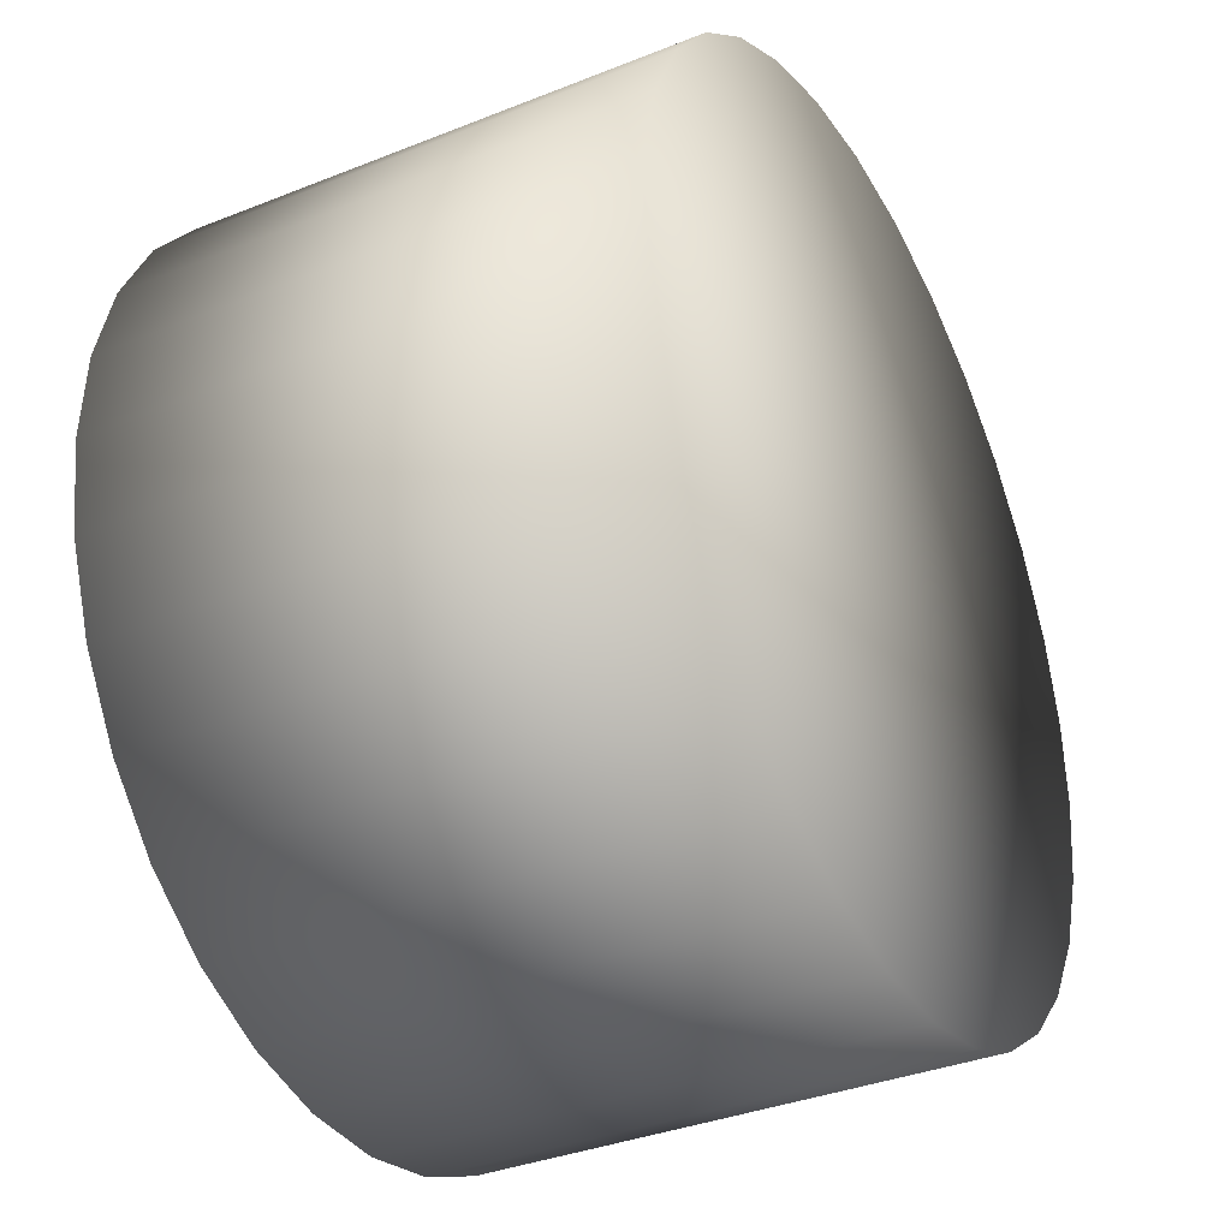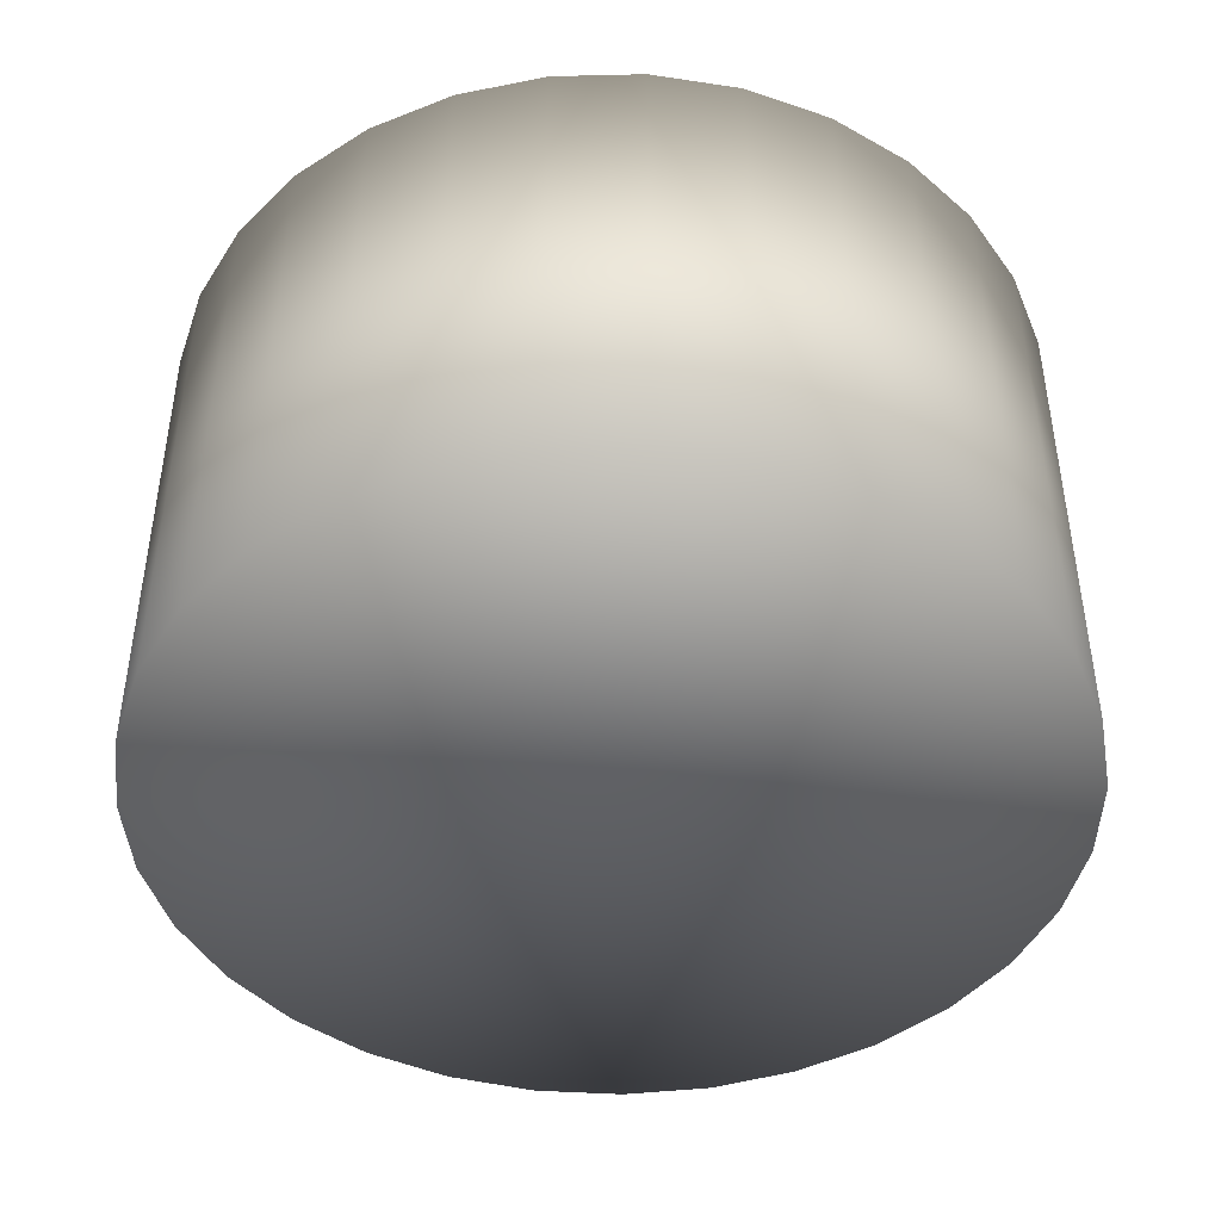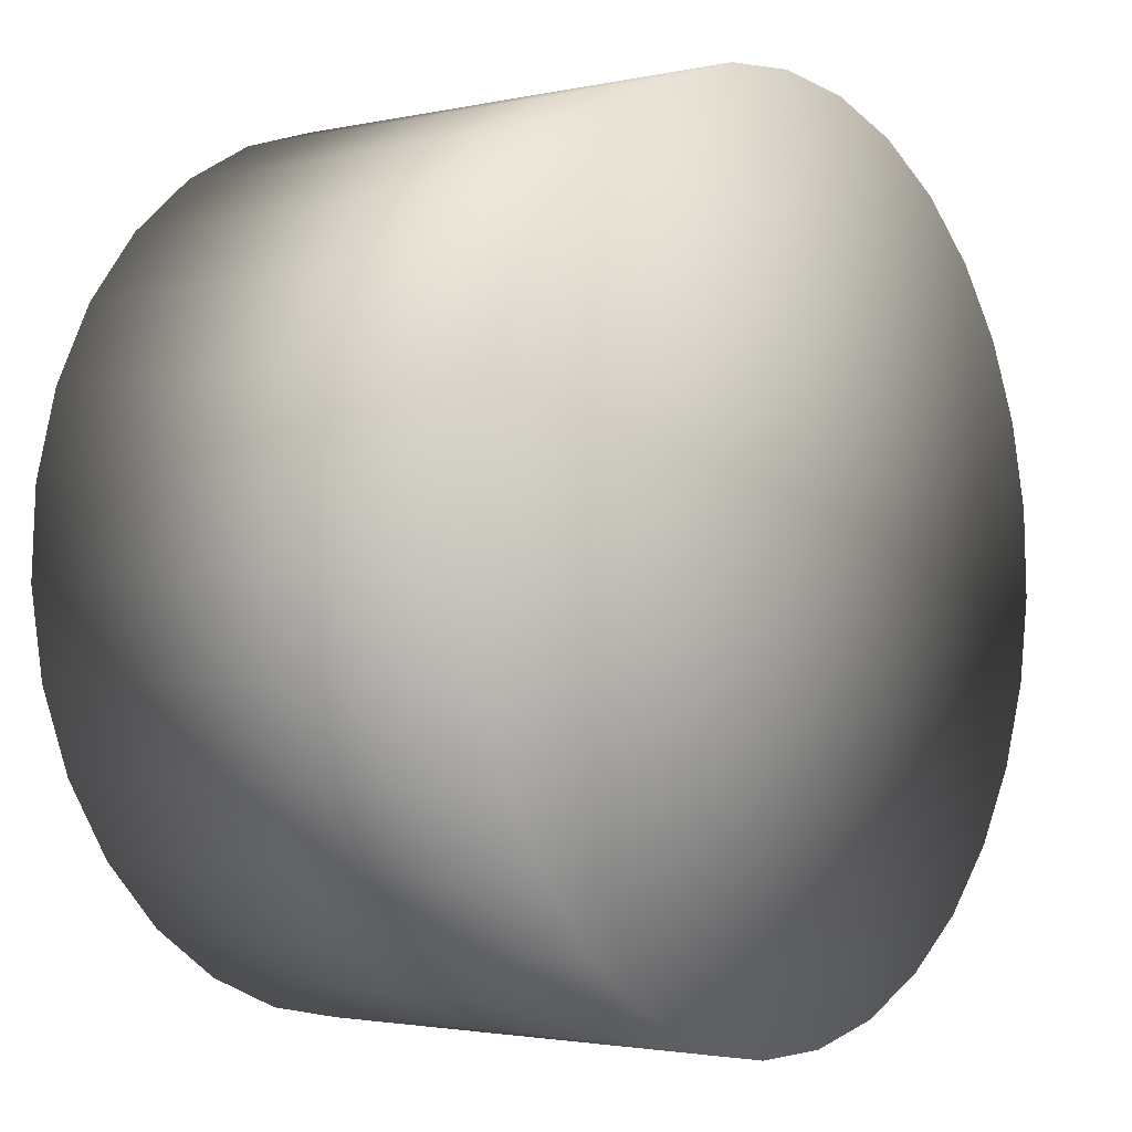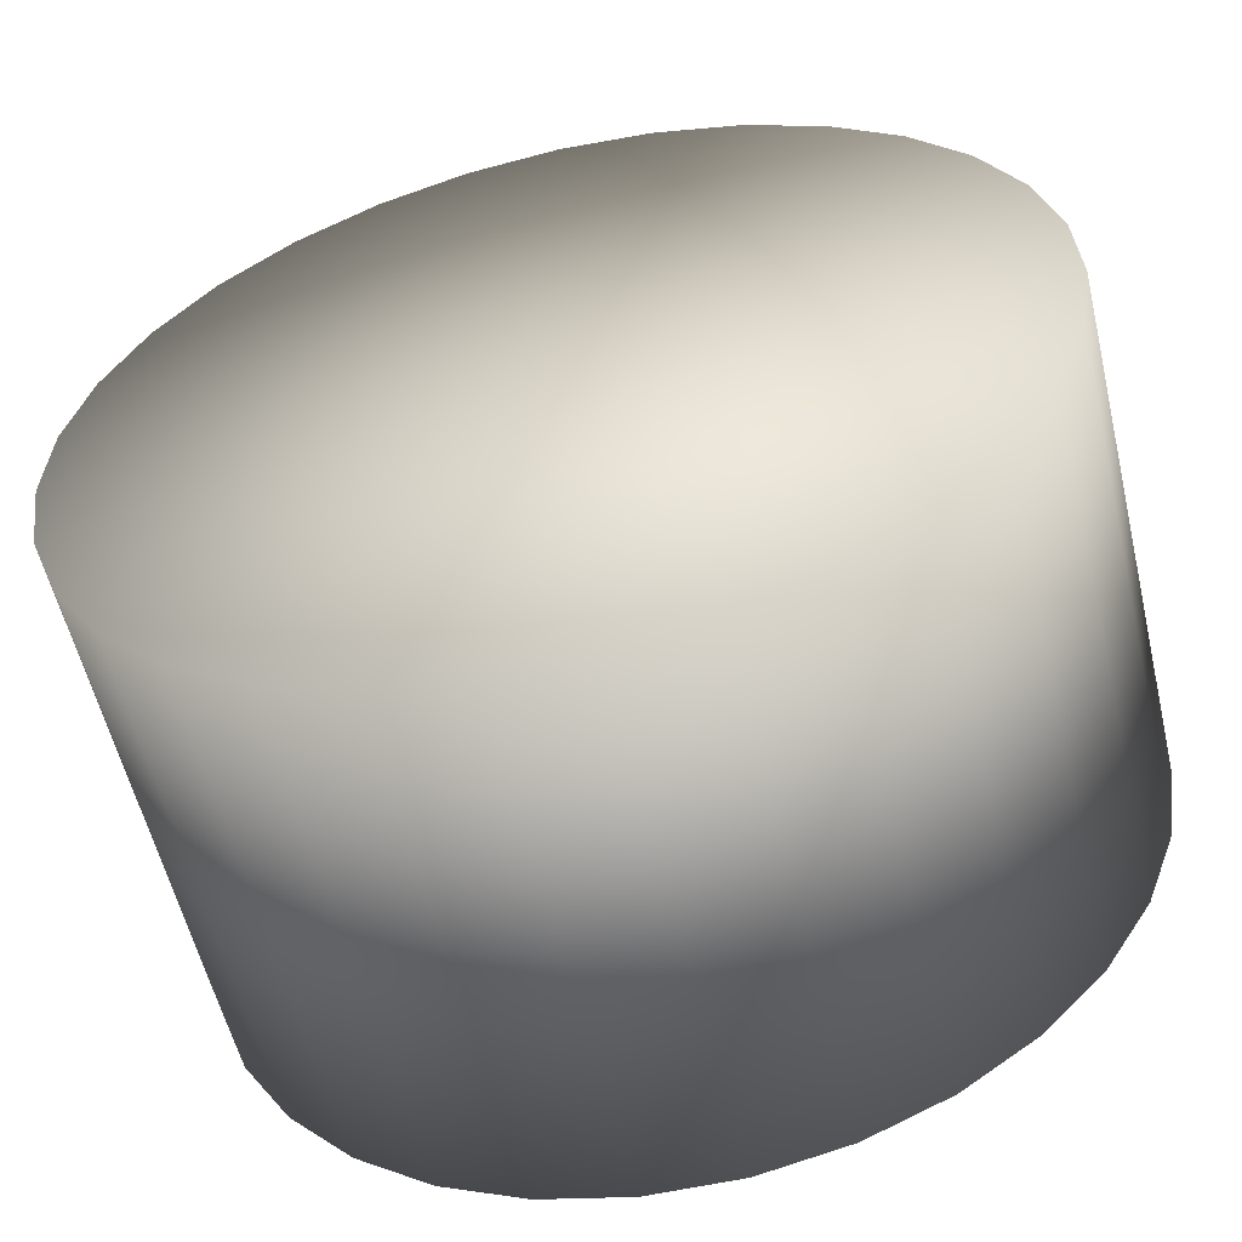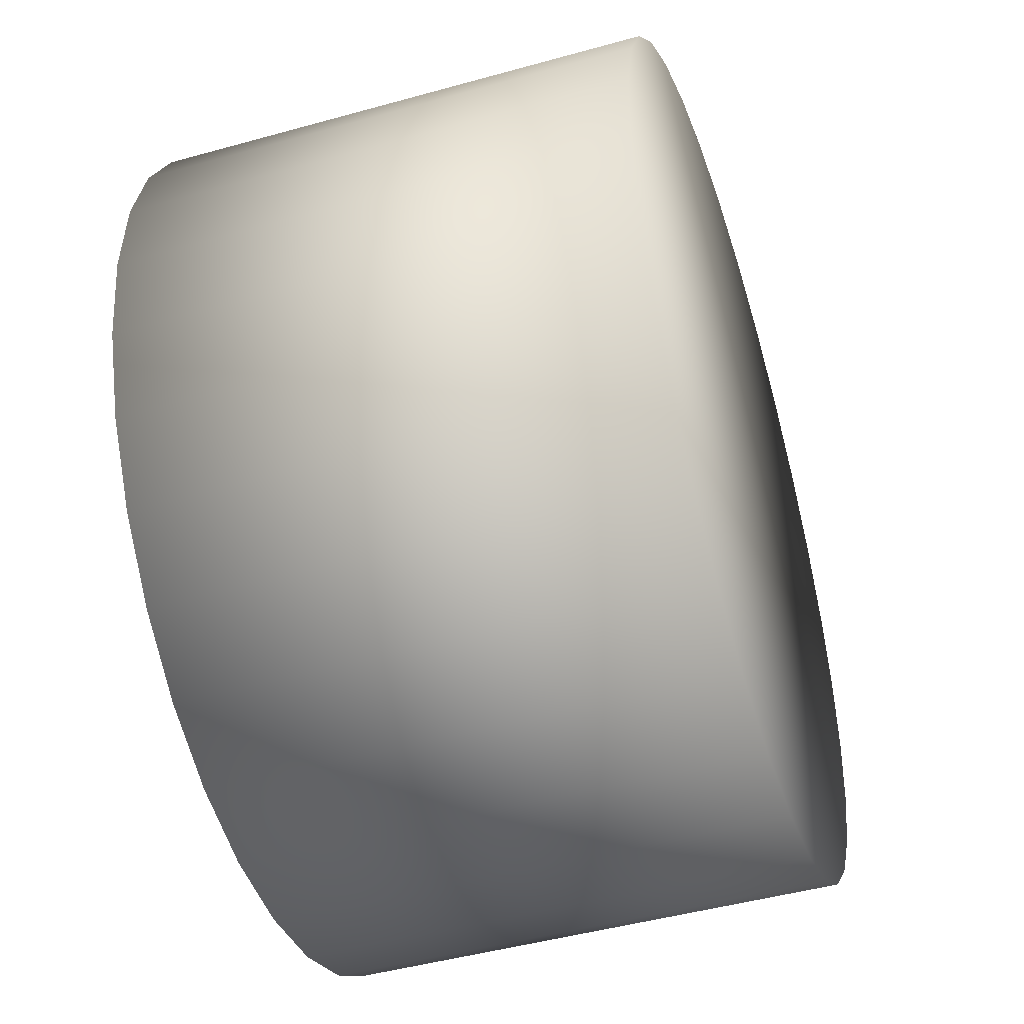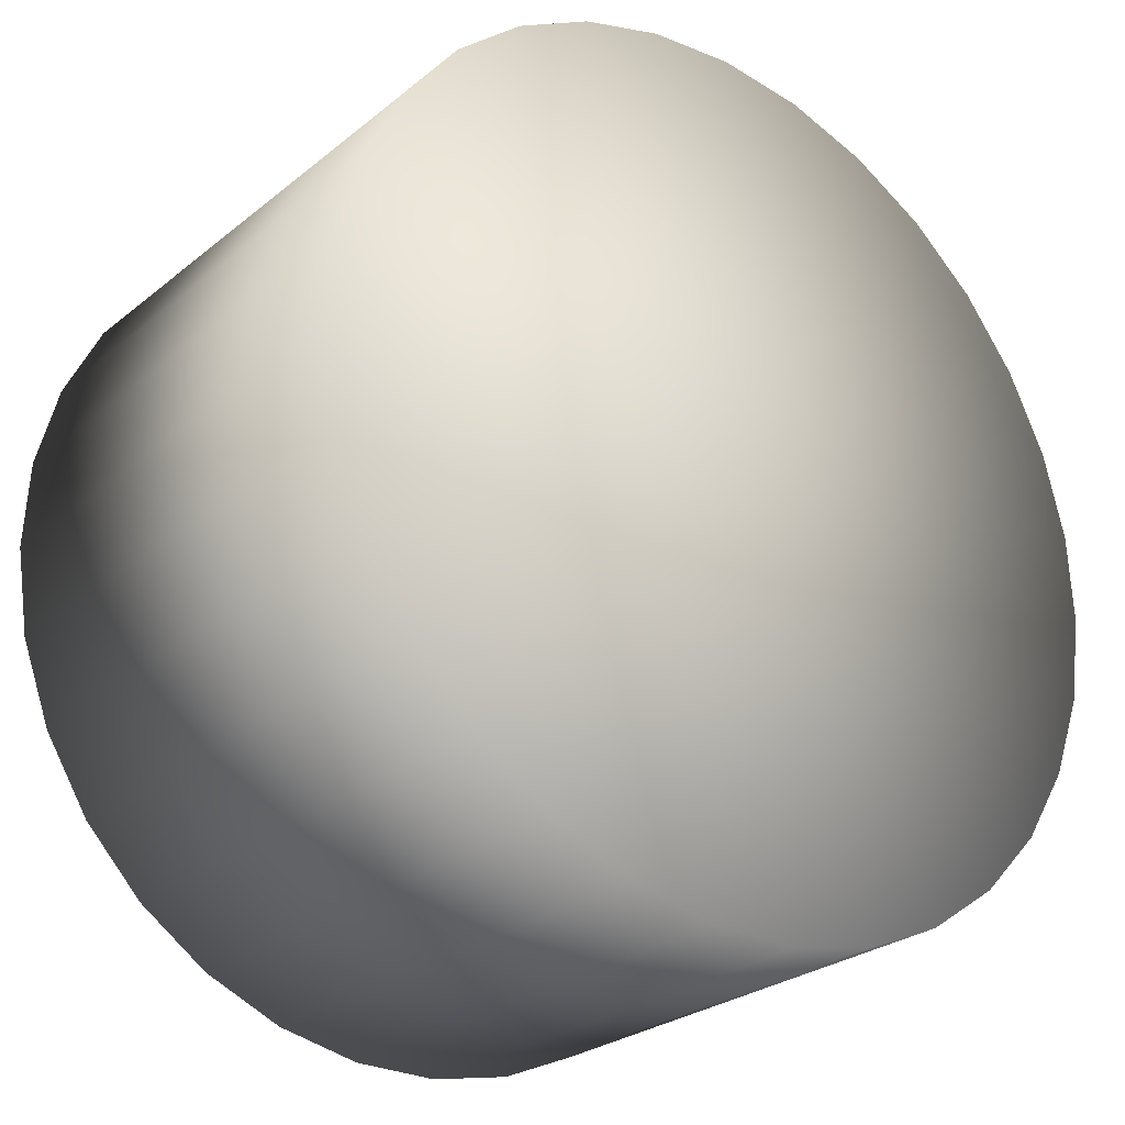
<metadata>
{"format":"obj","ext":"obj","renderer":"f3d","projection":"perspective","resolution":1024,"background":"white","views":[{"elev":-35.8,"azim":117.7,"up":"+Y"},{"elev":-44.3,"azim":-149.4,"up":"+Z"},{"elev":-2.4,"azim":127.8,"up":"+Y"},{"elev":-57.1,"azim":-166.7,"up":"+Y"},{"elev":-46.8,"azim":107.6,"up":"+Y"},{"elev":-26.6,"azim":-38.8,"up":"+Y"}]}
</metadata>
<code>
o model_normalized
v 0 0 -0.02203
v 0.00776 0.03776 -0.02203
v 0.0152 0.03543 -0.02203
v 0.02202 0.03164 -0.02203
v 0.02794 0.02656 -0.02203
v 0.03272 0.02039 -0.02203
v 0.03615 0.01339 -0.02203
v 0.0381 0.005837 -0.02203
v 0.0385 -0.001953 -0.02203
v 0.03732 -0.009663 -0.02203
v 0.03461 -0.01698 -0.02203
v 0.03048 -0.0236 -0.02203
v 0.02511 -0.02925 -0.02203
v 0.01871 -0.03371 -0.02203
v 0.01154 -0.03678 -0.02203
v 0.0039 -0.03835 -0.02203
v -0.0039 -0.03835 -0.02203
v -0.01154 -0.03678 -0.02203
v -0.01871 -0.03371 -0.02203
v -0.02511 -0.02925 -0.02203
v -0.03048 -0.0236 -0.02203
v -0.03461 -0.01698 -0.02203
v -0.03732 -0.009663 -0.02203
v -0.0385 -0.001953 -0.02203
v -0.0381 0.005837 -0.02203
v -0.03615 0.01339 -0.02203
v -0.03272 0.02039 -0.02203
v -0.02794 0.02656 -0.02203
v -0.02202 0.03164 -0.02203
v -0.0152 0.03543 -0.02203
v -0.00776 0.03776 -0.02203
v 0 0.03855 -0.02203
v 0.0152 0.03543 0.02203
v 0.00776 0.03776 0.02203
v 0 -0 0.02203
v 0.02202 0.03164 0.02203
v 0.02794 0.02656 0.02203
v 0.03272 0.02039 0.02203
v 0.03615 0.01339 0.02203
v 0.0381 0.005837 0.02203
v 0.0385 -0.001953 0.02203
v 0.03732 -0.009663 0.02203
v 0.03461 -0.01698 0.02203
v 0.03048 -0.0236 0.02203
v 0.02511 -0.02925 0.02203
v 0.01871 -0.03371 0.02203
v 0.01154 -0.03678 0.02203
v 0.0039 -0.03835 0.02203
v -0.0039 -0.03835 0.02203
v -0.01154 -0.03678 0.02203
v -0.01871 -0.03371 0.02203
v -0.02511 -0.02925 0.02203
v -0.03048 -0.0236 0.02203
v -0.03461 -0.01698 0.02203
v -0.03732 -0.009663 0.02203
v -0.0385 -0.001953 0.02203
v -0.0381 0.005837 0.02203
v -0.03615 0.01339 0.02203
v -0.03272 0.02039 0.02203
v -0.02794 0.02656 0.02203
v -0.02202 0.03164 0.02203
v -0.0152 0.03543 0.02203
v -0.00776 0.03776 0.02203
v 0 0.03855 0.02203
g model_normalized_model_normalized_Default_OBJ
f 1 2 3
f 1 3 4
f 1 4 5
f 1 5 6
f 1 6 7
f 1 7 8
f 1 8 9
f 1 9 10
f 1 10 11
f 1 11 12
f 1 12 13
f 1 13 14
f 1 14 15
f 1 15 16
f 1 16 17
f 1 17 18
f 1 18 19
f 1 19 20
f 1 20 21
f 1 21 22
f 1 22 23
f 1 23 24
f 1 24 25
f 1 25 26
f 1 26 27
f 1 27 28
f 1 28 29
f 1 29 30
f 1 30 31
f 1 31 32
f 1 32 2
f 33 34 35
f 36 33 35
f 37 36 35
f 38 37 35
f 39 38 35
f 40 39 35
f 41 40 35
f 42 41 35
f 43 42 35
f 44 43 35
f 45 44 35
f 46 45 35
f 47 46 35
f 48 47 35
f 49 48 35
f 50 49 35
f 51 50 35
f 52 51 35
f 53 52 35
f 54 53 35
f 55 54 35
f 56 55 35
f 57 56 35
f 58 57 35
f 59 58 35
f 60 59 35
f 61 60 35
f 62 61 35
f 63 62 35
f 64 63 35
f 34 64 35
f 34 33 2
f 2 33 3
f 33 36 3
f 3 36 4
f 36 37 4
f 4 37 5
f 37 38 5
f 5 38 6
f 38 39 6
f 6 39 7
f 39 40 7
f 7 40 8
f 40 41 8
f 8 41 9
f 41 42 9
f 9 42 10
f 42 43 10
f 10 43 11
f 43 44 11
f 11 44 12
f 44 45 12
f 12 45 13
f 45 46 13
f 13 46 14
f 46 47 14
f 14 47 15
f 47 48 15
f 15 48 16
f 48 49 16
f 16 49 17
f 49 50 17
f 17 50 18
f 50 51 18
f 18 51 19
f 51 52 19
f 19 52 20
f 52 53 20
f 20 53 21
f 53 54 21
f 21 54 22
f 54 55 22
f 22 55 23
f 55 56 23
f 23 56 24
f 56 57 24
f 24 57 25
f 57 58 25
f 25 58 26
f 58 59 26
f 26 59 27
f 59 60 27
f 27 60 28
f 60 61 28
f 28 61 29
f 61 62 29
f 29 62 30
f 62 63 30
f 30 63 31
f 64 34 32
f 32 34 2
f 63 64 31
f 31 64 32

</code>
